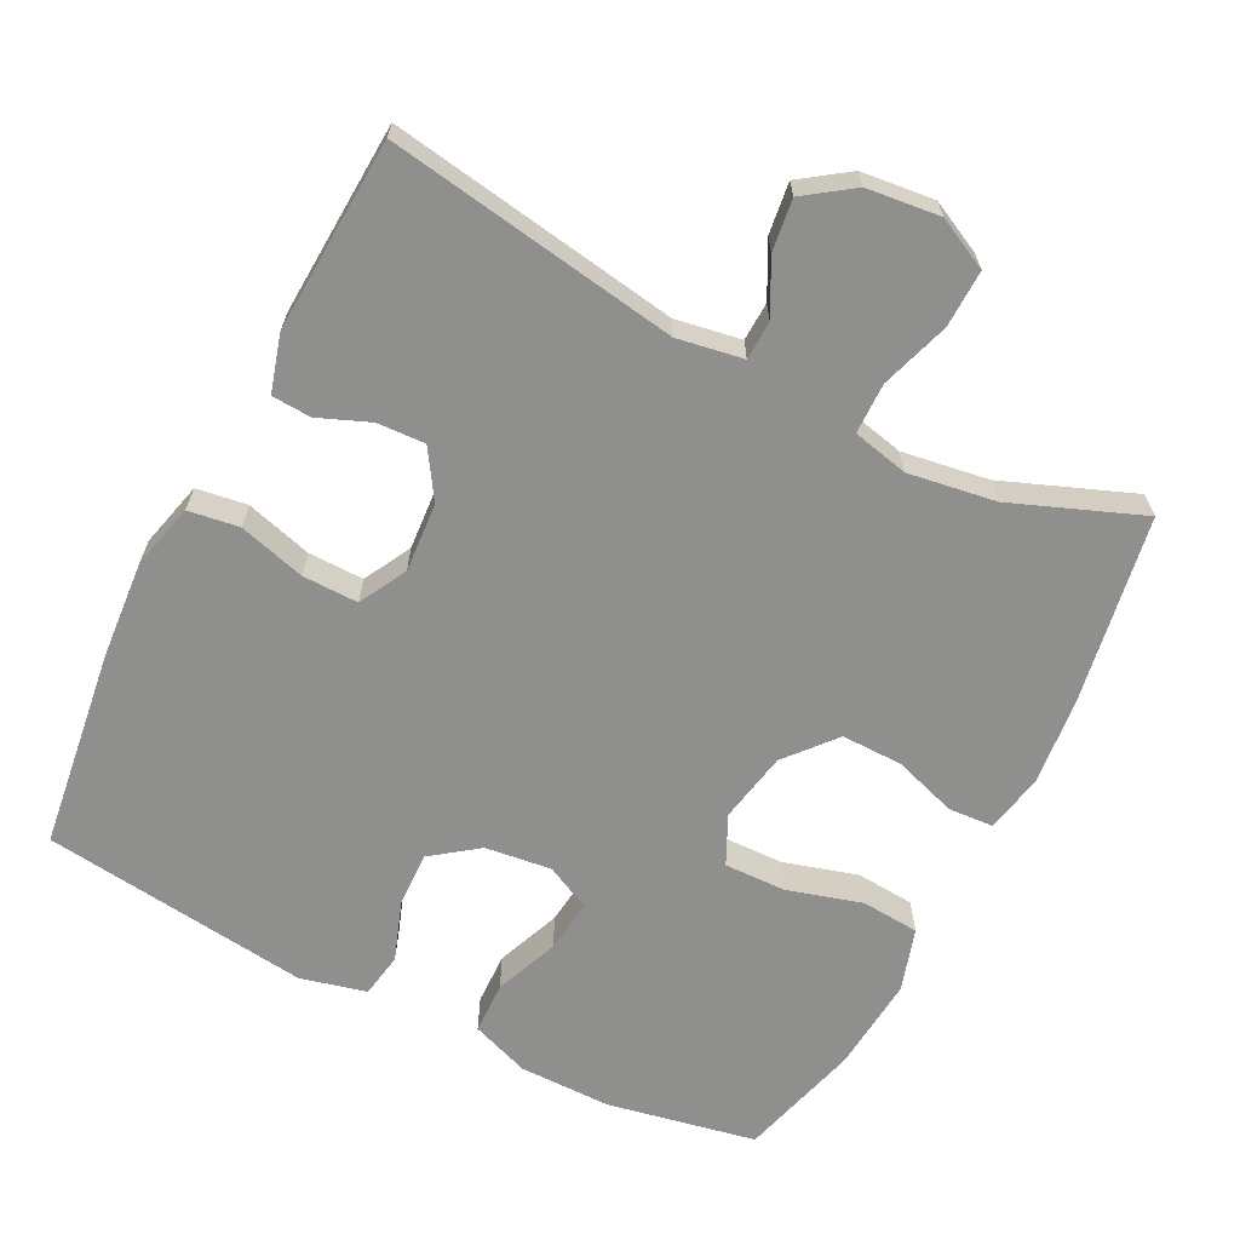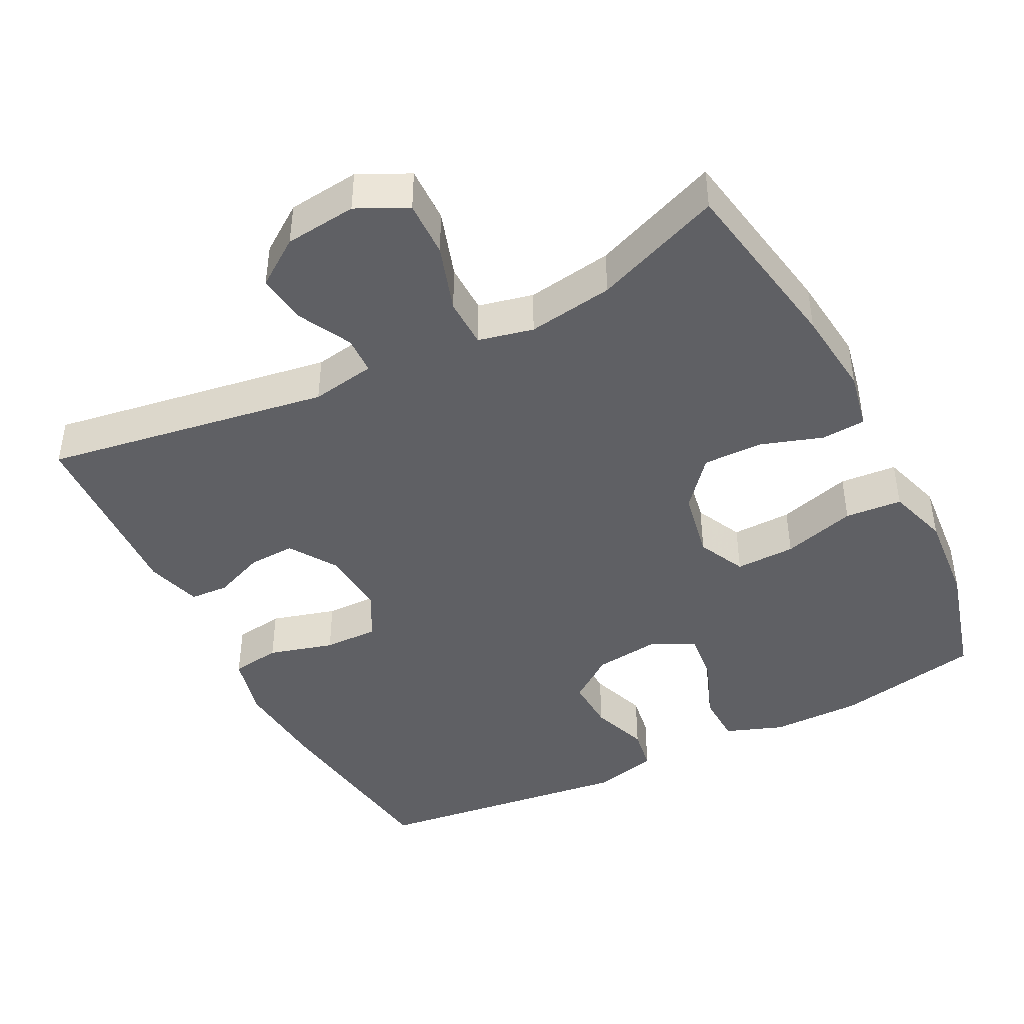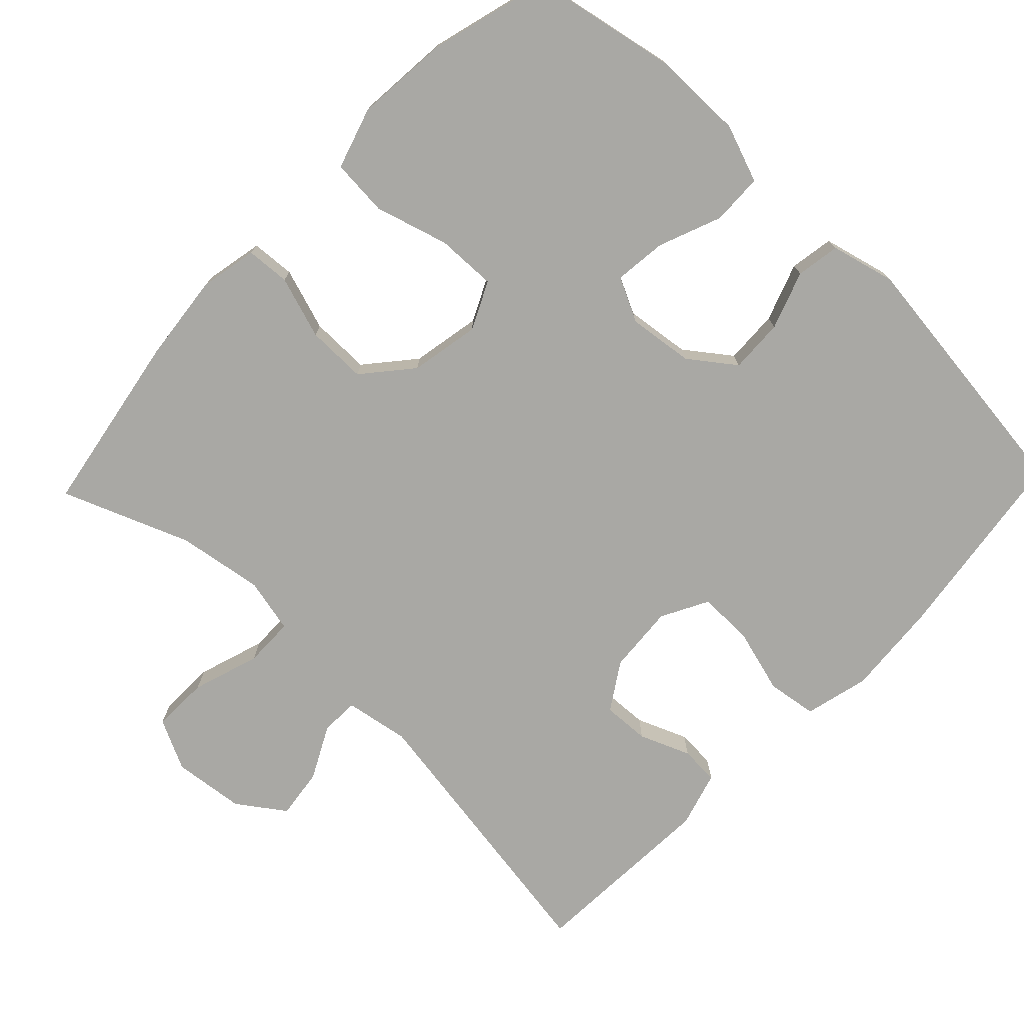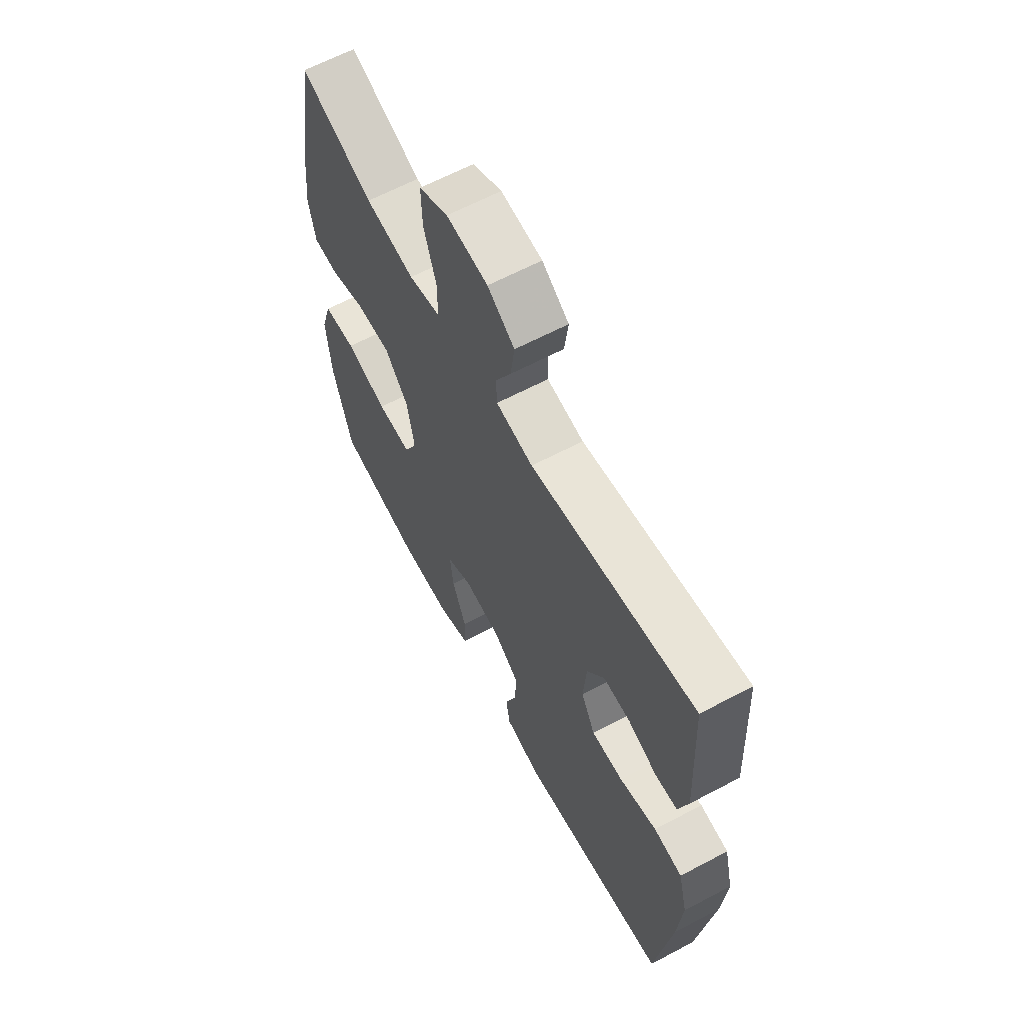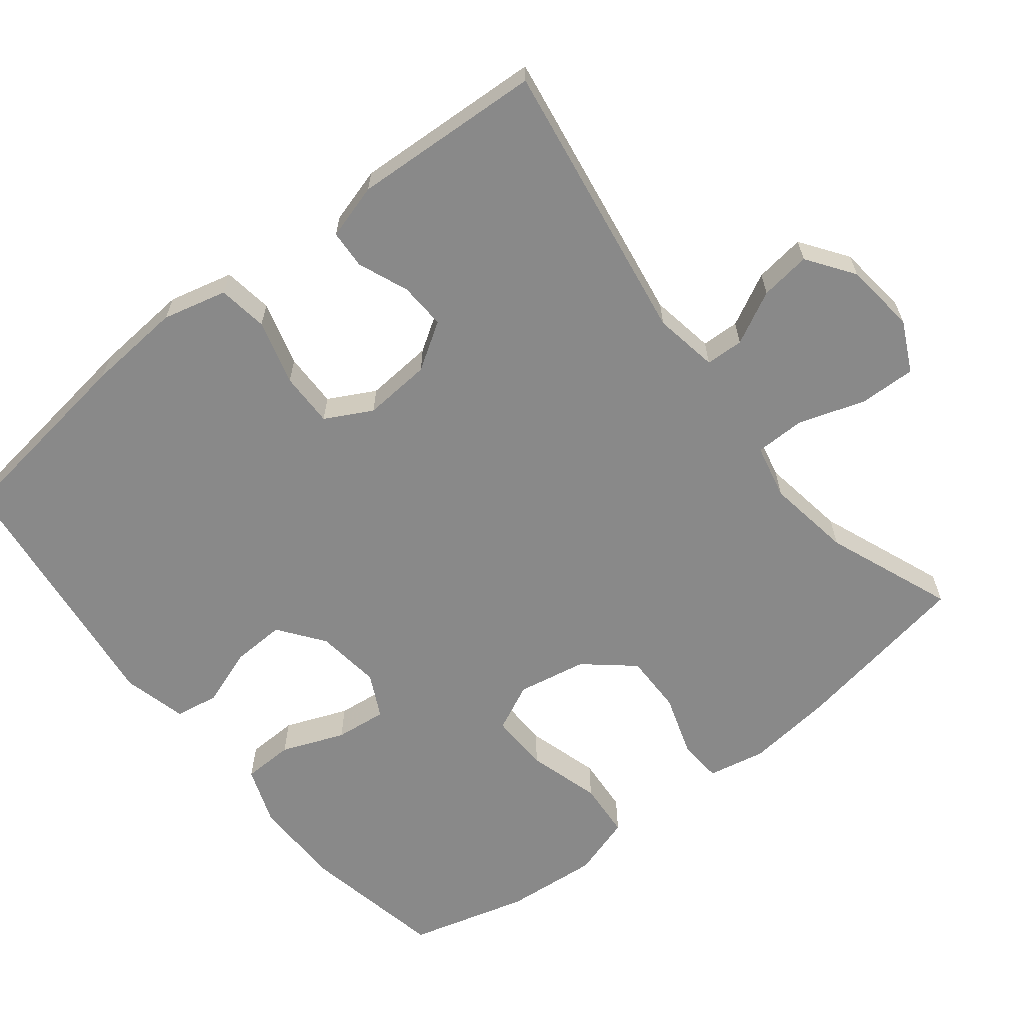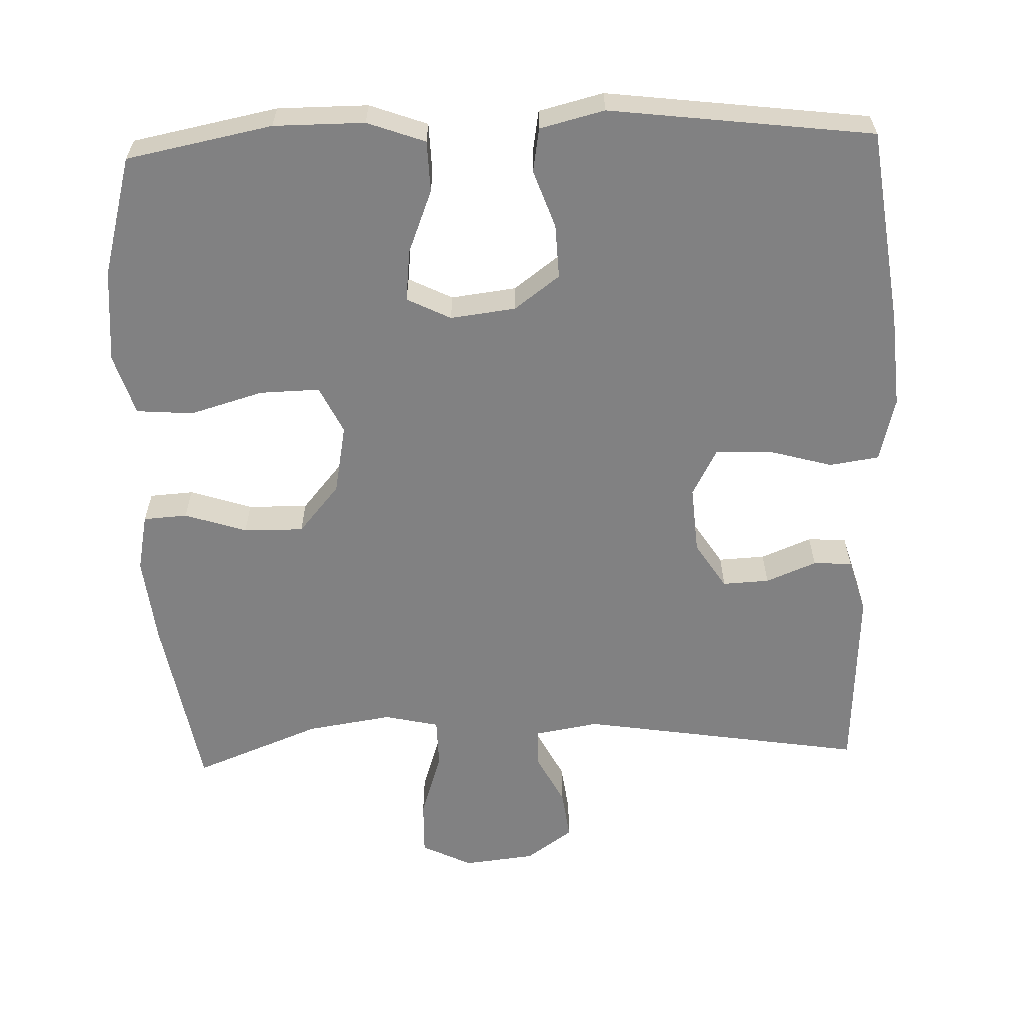
<metadata>
{"format":"obj","ext":"obj","renderer":"f3d","projection":"perspective","resolution":1024,"background":"white","views":[{"elev":-65.3,"azim":-27.0,"up":"+Y"},{"elev":-43.3,"azim":27.1,"up":"+Y"},{"elev":-74.9,"azim":136.3,"up":"+Y"},{"elev":63.4,"azim":-118.2,"up":"+Z"},{"elev":-63.2,"azim":-51.7,"up":"+Y"},{"elev":-60.5,"azim":-178.0,"up":"+Y"}]}
</metadata>
<code>
v -0.5 0.07 -0.5
v -0.536 0.07 -0.231
v -0.546 0.07 -0.101
v -0.524 0.07 -0.013
v -0.456 0.07 -0.003
v -0.367 0.07 -0.028
v -0.292 0.07 -0.029
v -0.258 0.07 0.035
v -0.265 0.07 0.128
v -0.306 0.07 0.192
v -0.37 0.07 0.189
v -0.439 0.07 0.161
v -0.492 0.07 0.164
v -0.514 0.07 0.24
v -0.5 0.07 0.5
v -0.11 0.07 0.438
v -0.022 0.07 0.453
v -0.02 0.07 0.505
v -0.057 0.07 0.577
v -0.066 0.07 0.646
v -0.002 0.07 0.691
v 0.096 0.07 0.702
v 0.165 0.07 0.668
v 0.163 0.07 0.591
v 0.133 0.07 0.499
v 0.134 0.07 0.431
v 0.209 0.07 0.414
v 0.326 0.07 0.432
v 0.5 0.07 0.5
v 0.543 0.07 0.251
v 0.556 0.07 0.131
v 0.54 0.07 0.052
v 0.48 0.07 0.048
v 0.395 0.07 0.076
v 0.313 0.07 0.077
v 0.257 0.07 0.011
v 0.239 0.07 -0.084
v 0.27 0.07 -0.149
v 0.352 0.07 -0.147
v 0.452 0.07 -0.118
v 0.53 0.07 -0.124
v 0.556 0.07 -0.208
v 0.545 0.07 -0.336
v 0.5 0.07 -0.5
v 0.301 0.07 -0.539
v 0.177 0.07 -0.539
v 0.098 0.07 -0.51
v 0.096 0.07 -0.44
v 0.13 0.07 -0.354
v 0.138 0.07 -0.283
v 0.078 0.07 -0.253
v -0.011 0.07 -0.264
v -0.073 0.07 -0.31
v -0.07 0.07 -0.384
v -0.042 0.07 -0.463
v -0.052 0.07 -0.523
v -0.14 0.07 -0.545
v -0.5 0 -0.5
v -0.536 0 -0.231
v -0.546 0 -0.101
v -0.524 0 -0.013
v -0.456 0 -0.003
v -0.367 0 -0.028
v -0.292 0 -0.029
v -0.258 0 0.035
v -0.265 0 0.128
v -0.306 0 0.192
v -0.37 0 0.189
v -0.439 0 0.161
v -0.492 0 0.164
v -0.514 0 0.24
v -0.5 0 0.5
v -0.11 0 0.438
v -0.022 0 0.453
v -0.02 0 0.505
v -0.057 0 0.577
v -0.066 0 0.646
v -0.002 0 0.691
v 0.096 0 0.702
v 0.165 0 0.668
v 0.163 0 0.591
v 0.133 0 0.499
v 0.134 0 0.431
v 0.209 0 0.414
v 0.326 0 0.432
v 0.5 0 0.5
v 0.543 0 0.251
v 0.556 0 0.131
v 0.54 0 0.052
v 0.48 0 0.048
v 0.395 0 0.076
v 0.313 0 0.077
v 0.257 0 0.011
v 0.239 0 -0.084
v 0.27 0 -0.149
v 0.352 0 -0.147
v 0.452 0 -0.118
v 0.53 0 -0.124
v 0.556 0 -0.208
v 0.545 0 -0.336
v 0.5 0 -0.5
v 0.301 0 -0.539
v 0.177 0 -0.539
v 0.098 0 -0.51
v 0.096 0 -0.44
v 0.13 0 -0.354
v 0.138 0 -0.283
v 0.078 0 -0.253
v -0.011 0 -0.264
v -0.073 0 -0.31
v -0.07 0 -0.384
v -0.042 0 -0.463
v -0.052 0 -0.523
v -0.14 0 -0.545
f 4 5 6
f 3 4 6
f 2 3 6
f 1 2 6
f 57 1 6
f 56 57 6
f 55 56 6
f 54 55 6
f 53 54 6 7
f 52 53 7 8
f 51 52 8 9
f 50 51 9 10
f 47 48 49
f 46 47 49
f 45 46 49
f 44 45 49
f 43 44 49
f 42 43 49
f 41 42 49
f 40 41 49
f 39 40 49
f 38 39 49 50
f 37 38 50 10
f 32 33 34
f 31 32 34
f 30 31 34
f 29 30 34
f 28 29 34
f 27 28 34 35
f 26 27 35 36
f 23 24 25
f 22 23 25
f 21 22 25
f 20 21 25
f 19 20 25
f 18 19 25
f 17 18 25 26
f 36 37 10
f 26 36 10
f 17 26 10
f 16 17 10
f 14 15 16
f 13 14 16
f 12 13 16
f 11 12 16
f 10 11 16
f 63 62 61
f 63 61 60
f 63 60 59
f 63 59 58
f 63 58 114
f 63 114 113
f 63 113 112
f 63 112 111
f 64 63 111 110
f 65 64 110 109
f 66 65 109 108
f 67 66 108 107
f 106 105 104
f 106 104 103
f 106 103 102
f 106 102 101
f 106 101 100
f 106 100 99
f 106 99 98
f 106 98 97
f 106 97 96
f 107 106 96 95
f 67 107 95 94
f 91 90 89
f 91 89 88
f 91 88 87
f 91 87 86
f 91 86 85
f 92 91 85 84
f 93 92 84 83
f 82 81 80
f 82 80 79
f 82 79 78
f 82 78 77
f 82 77 76
f 82 76 75
f 83 82 75 74
f 67 94 93
f 67 93 83
f 67 83 74
f 67 74 73
f 73 72 71
f 73 71 70
f 73 70 69
f 73 69 68
f 73 68 67
f 1 58 59 2
f 2 59 60 3
f 3 60 61 4
f 4 61 62 5
f 5 62 63 6
f 6 63 64 7
f 7 64 65 8
f 8 65 66 9
f 9 66 67 10
f 10 67 68 11
f 11 68 69 12
f 12 69 70 13
f 13 70 71 14
f 14 71 72 15
f 15 72 73 16
f 16 73 74 17
f 17 74 75 18
f 18 75 76 19
f 19 76 77 20
f 20 77 78 21
f 21 78 79 22
f 22 79 80 23
f 23 80 81 24
f 24 81 82 25
f 25 82 83 26
f 26 83 84 27
f 27 84 85 28
f 28 85 86 29
f 29 86 87 30
f 30 87 88 31
f 31 88 89 32
f 32 89 90 33
f 33 90 91 34
f 34 91 92 35
f 35 92 93 36
f 36 93 94 37
f 37 94 95 38
f 38 95 96 39
f 39 96 97 40
f 40 97 98 41
f 41 98 99 42
f 42 99 100 43
f 43 100 101 44
f 44 101 102 45
f 45 102 103 46
f 46 103 104 47
f 47 104 105 48
f 48 105 106 49
f 49 106 107 50
f 50 107 108 51
f 51 108 109 52
f 52 109 110 53
f 53 110 111 54
f 54 111 112 55
f 55 112 113 56
f 56 113 114 57
f 57 114 58 1

</code>
